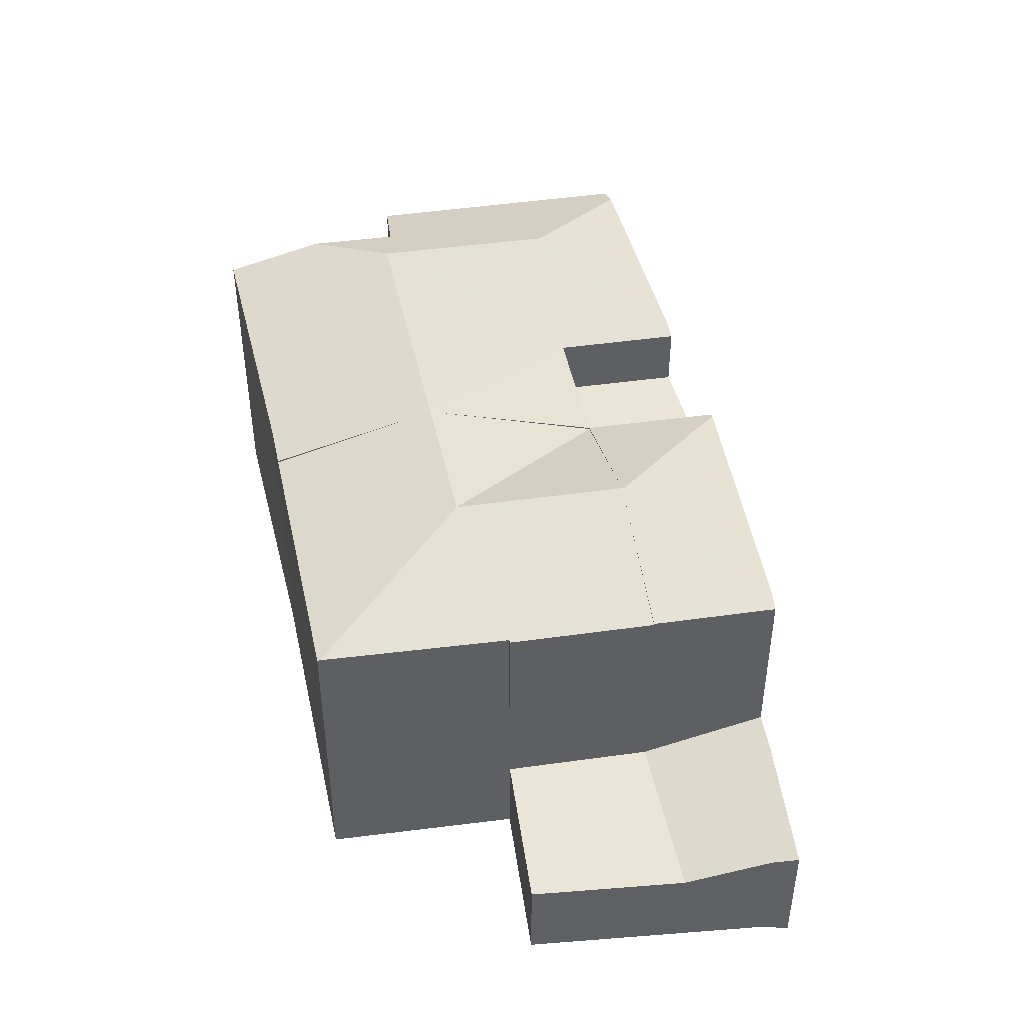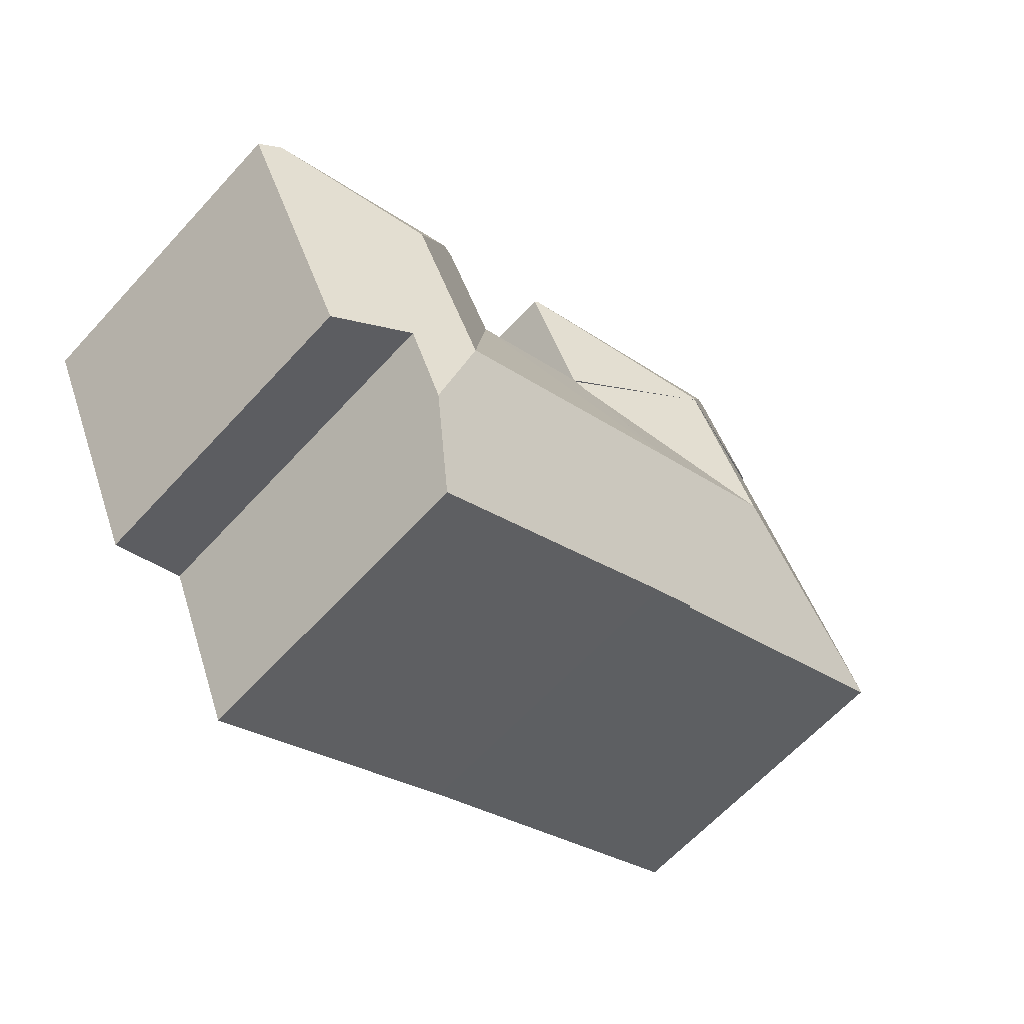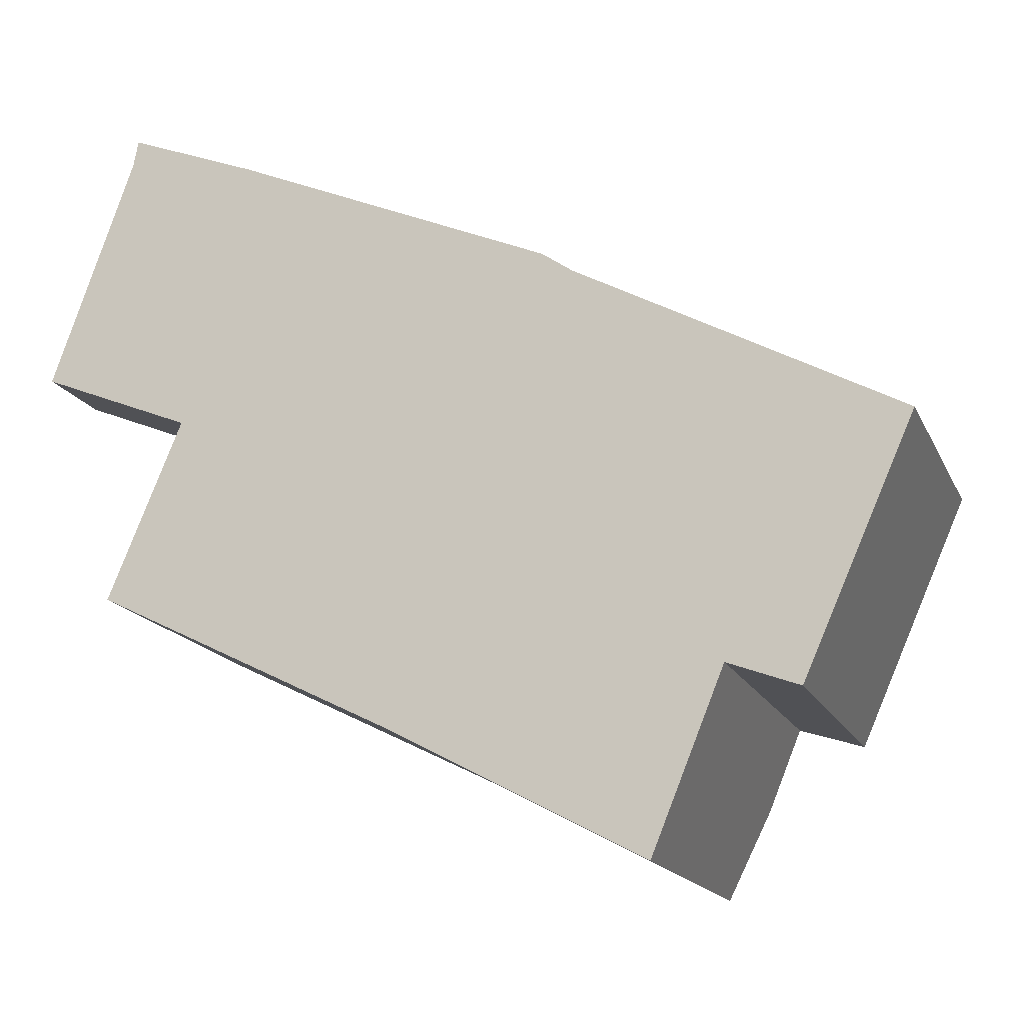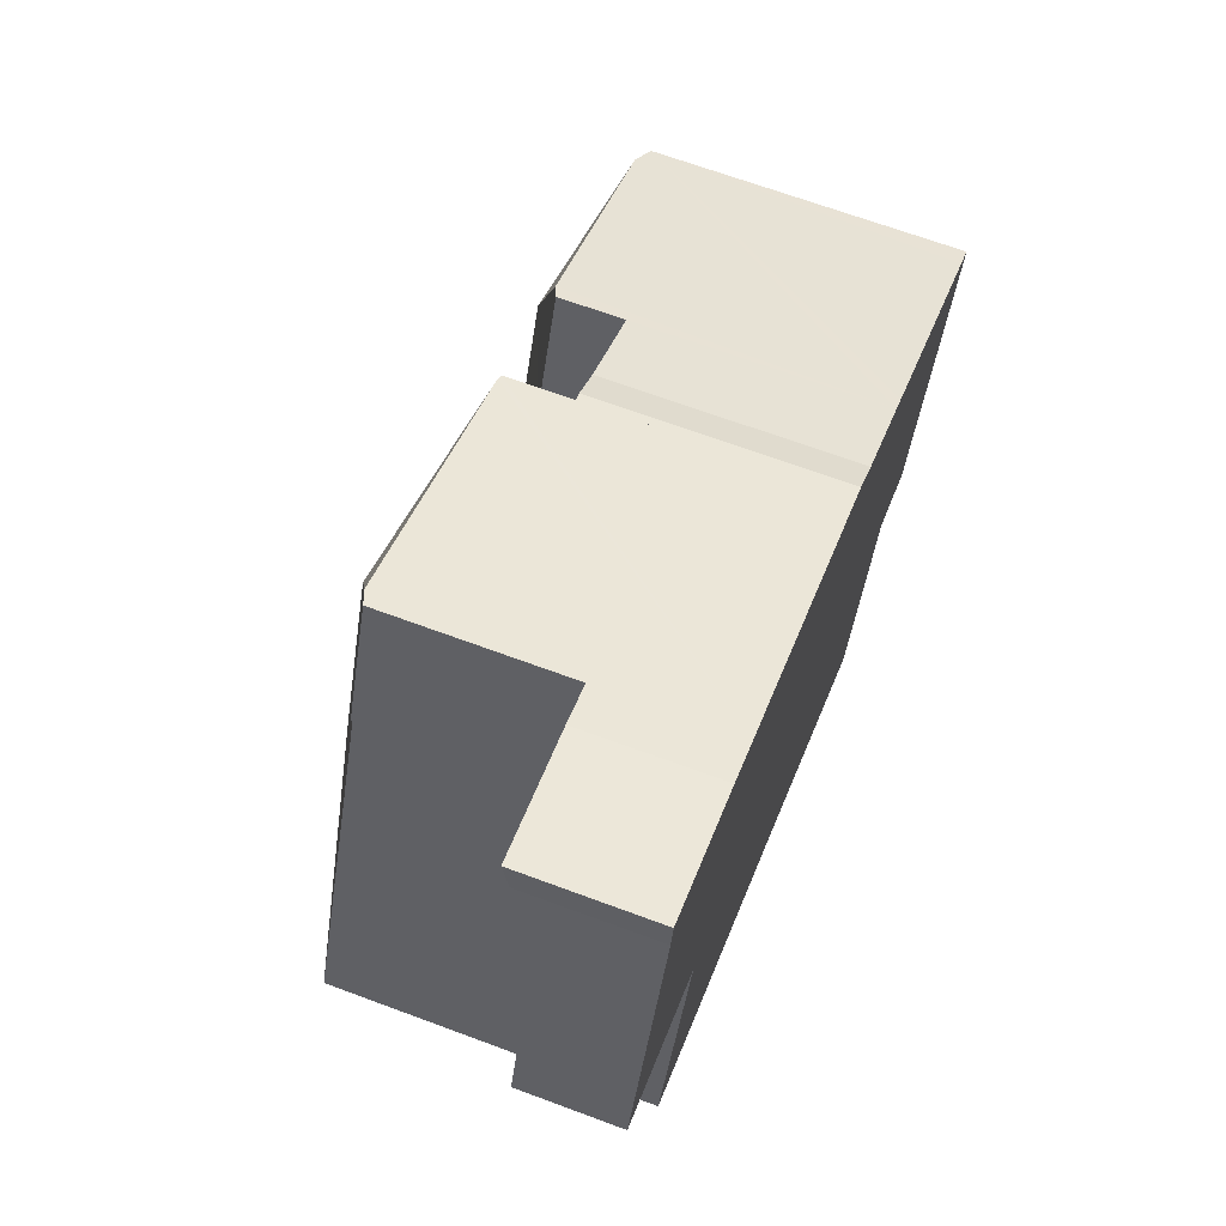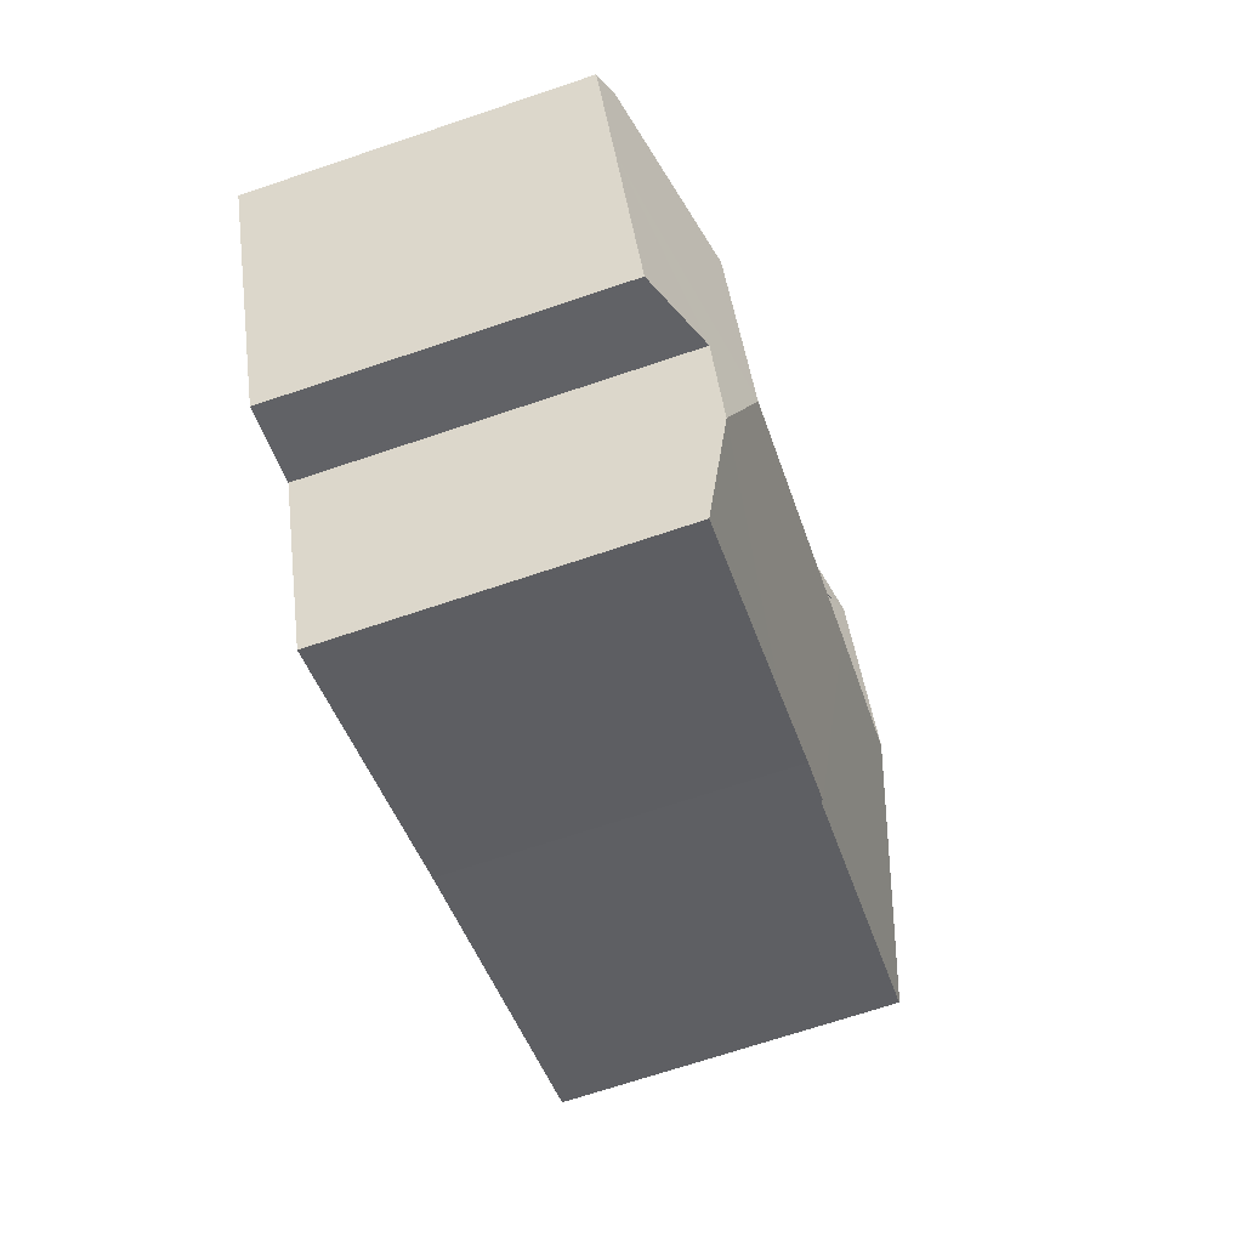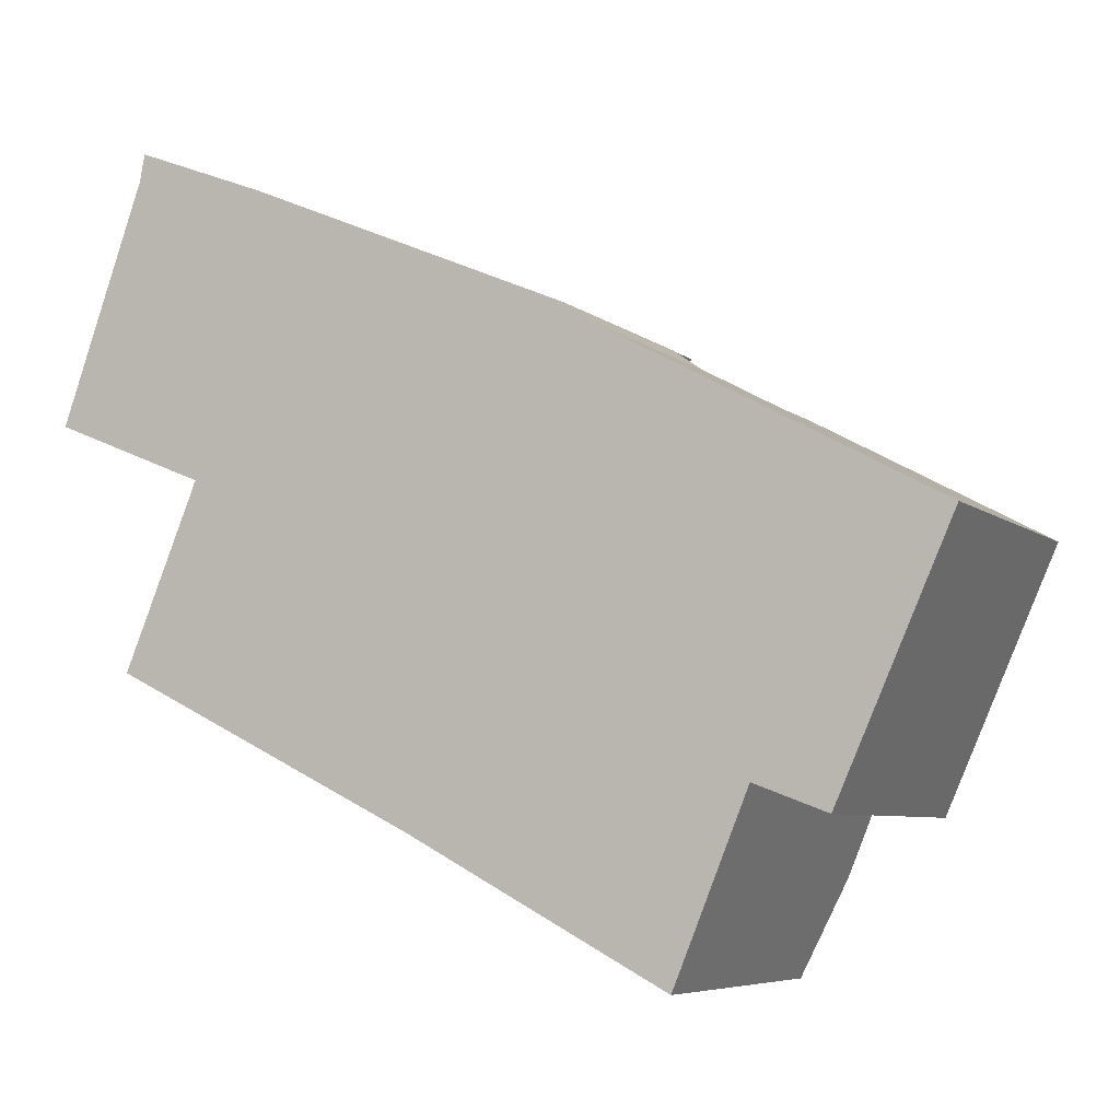
<metadata>
{"format":"obj","ext":"obj","renderer":"f3d","projection":"perspective","resolution":1024,"background":"white","views":[{"elev":45.9,"azim":-75.8,"up":"+Y"},{"elev":-62.6,"azim":137.8,"up":"+Z"},{"elev":-16.6,"azim":18.5,"up":"+Z"},{"elev":67.1,"azim":-69.5,"up":"+Z"},{"elev":-69.8,"azim":108.6,"up":"+Z"},{"elev":-6.5,"azim":26.0,"up":"+Z"}]}
</metadata>
<code>
v  7.126 8.116 4.82
v  5.431 7.97 1.961
v  6.737 7.97 4.987
v  8.91 9.29 0.359
v  8.886 9.29 0.304
v  13.66 8.012 2.007
v  12.34 7.97 -1.353
v  13.77 7.97 1.96
v  12.34 8.285e-17 -1.353
v  5.431 -1.201e-16 1.961
v  8.886 -1.861e-17 0.304
v  6.737 -3.054e-16 4.987
v  7.126 -2.951e-16 4.82
v  13.77 -1.2e-16 1.96
v  13.66 -1.229e-16 2.007
v  0 2.458 1.505e-16
v  5.431 2.458 1.961
v  3.898 2.458 -1.592
v  1.373 2.458 3.906
v  2.14 3.097 6.089
v  2.268 3.285 6.775
v  5.65 3.36 5.455
v  6.737 3.374 4.987
v  3.898 9.748e-17 -1.592
v  0 0 0
v  1.373 -2.392e-16 3.906
v  2.14 -3.728e-16 6.089
v  2.268 -4.148e-16 6.775
v  5.65 -3.34e-16 5.455
v  5.431 7.93 1.961
v  3.96 7.954 -1.617
v  3.898 7.93 -1.592
v  7.081 9.286 -3.879
v  2.06 7.985 -6.217
v  12.34 7.93 -1.353
v  10.52 9.298 -5.583
v  2.032 7.964 -6.285
v  8.769 7.985 -9.633
v  2.032 3.848e-16 -6.285
v  3.96 9.901e-17 -1.617
v  2.06 3.807e-16 -6.217
v  8.769 5.899e-16 -9.633
v  10.52 3.419e-16 -5.583
v  15.56 7.967 -2.898
v  13.72 9.297 -7.172
v  17 9.298 -8.8
v  17.24 8.115 -0.025
v  16.89 7.97 0.166
v  18.89 9.294 -4.428
v  18.87 9.294 -4.481
v  22.72 8.227 -2.996
v  18.47 8.755 -9.148
v  17.59 8.741 -11.31
v  22.04 8.02 -6.004
v  20.33 8.039 -9.842
v  23.26 8.006 -3.288
v  11.95 8.017 -11.28
v  16.59 7.996 -13.75
v  9.905 8.032 -10.2
v  8.769 8.03 -9.633
v  16.89 -1.016e-17 0.166
v  15.56 1.775e-16 -2.898
v  17.24 1.531e-18 -0.025
v  22.72 1.835e-16 -2.996
v  23.26 2.013e-16 -3.288
v  20.33 6.026e-16 -9.842
v  22.04 3.676e-16 -6.004
v  18.47 5.602e-16 -9.148
v  16.59 8.419e-16 -13.75
v  17.59 6.924e-16 -11.31
v  9.905 6.244e-16 -10.2
v  11.95 6.908e-16 -11.28
v  15.56 6.3 -2.898
v  14.79 6.3 1.302
v  16.89 6.3 0.166
v  14 6.3 1.862
v  13.77 6.3 1.96
v  12.34 6.3 -1.353
v  14 -1.14e-16 1.862
v  14.79 -7.972e-17 1.302
g defaultobject
f 1 2 3
f 2 1 4
f 2 4 5
f 4 1 6
f 7 6 8
f 6 7 4
f 4 7 5
f 9 5 7
f 5 9 2
f 2 9 10
f 10 9 11
f 10 3 2
f 3 10 12
f 12 1 3
f 1 12 6
f 6 12 8
f 8 12 13
f 8 13 14
f 14 13 15
f 14 7 8
f 7 14 9
f 11 12 10
f 12 11 13
f 13 11 15
f 15 11 9
f 15 9 14
f 16 17 18
f 17 16 19
f 20 17 19
f 17 20 21
f 17 21 22
f 17 22 23
f 12 17 23
f 17 12 10
f 17 10 18
f 18 10 24
f 24 16 18
f 16 24 25
f 25 19 16
f 19 25 26
f 19 26 20
f 20 26 27
f 20 28 21
f 28 20 27
f 22 12 23
f 12 22 29
f 21 29 22
f 29 21 28
f 10 25 24
f 25 10 12
f 25 12 26
f 26 12 29
f 26 29 27
f 27 29 28
f 30 31 32
f 31 30 33
f 33 30 5
f 33 34 31
f 33 5 35
f 33 35 36
f 37 36 38
f 36 37 33
f 33 37 34
f 37 31 34
f 31 37 39
f 31 39 40
f 40 39 41
f 40 32 31
f 32 40 24
f 24 30 32
f 30 24 10
f 10 5 30
f 5 10 35
f 35 10 9
f 9 10 11
f 9 36 35
f 36 9 38
f 38 9 42
f 42 9 43
f 42 37 38
f 37 42 39
f 24 11 10
f 11 24 40
f 11 40 41
f 11 41 9
f 9 41 39
f 9 39 42
f 9 42 43
f 44 36 7
f 36 44 45
f 45 44 46
f 47 44 48
f 44 47 49
f 44 49 50
f 44 50 46
f 49 47 51
f 46 52 53
f 52 54 55
f 54 52 46
f 54 46 50
f 54 50 56
f 56 50 49
f 56 49 51
f 57 53 58
f 53 57 46
f 46 57 45
f 45 57 59
f 45 59 36
f 36 59 60
f 42 36 60
f 36 42 7
f 7 42 9
f 9 42 43
f 44 61 48
f 61 44 62
f 9 44 7
f 44 9 62
f 61 47 48
f 47 61 51
f 51 61 56
f 56 61 63
f 56 63 64
f 56 64 65
f 65 54 56
f 54 65 55
f 55 65 66
f 66 65 67
f 55 68 52
f 68 55 66
f 68 53 52
f 53 68 58
f 58 68 69
f 69 68 70
f 71 60 59
f 60 71 42
f 69 57 58
f 57 69 59
f 59 69 71
f 71 69 72
f 43 62 9
f 62 43 67
f 67 43 66
f 66 43 68
f 68 43 42
f 68 42 70
f 70 42 71
f 70 71 72
f 70 72 69
f 62 63 61
f 63 62 64
f 64 62 65
f 65 62 67
f 73 74 75
f 74 73 76
f 76 73 77
f 77 73 78
f 9 77 78
f 77 9 14
f 14 76 77
f 76 14 79
f 79 74 76
f 74 79 80
f 80 75 74
f 75 80 61
f 61 73 75
f 73 61 62
f 62 78 73
f 78 62 9
f 62 14 9
f 14 62 79
f 79 62 80
f 80 62 61

</code>
